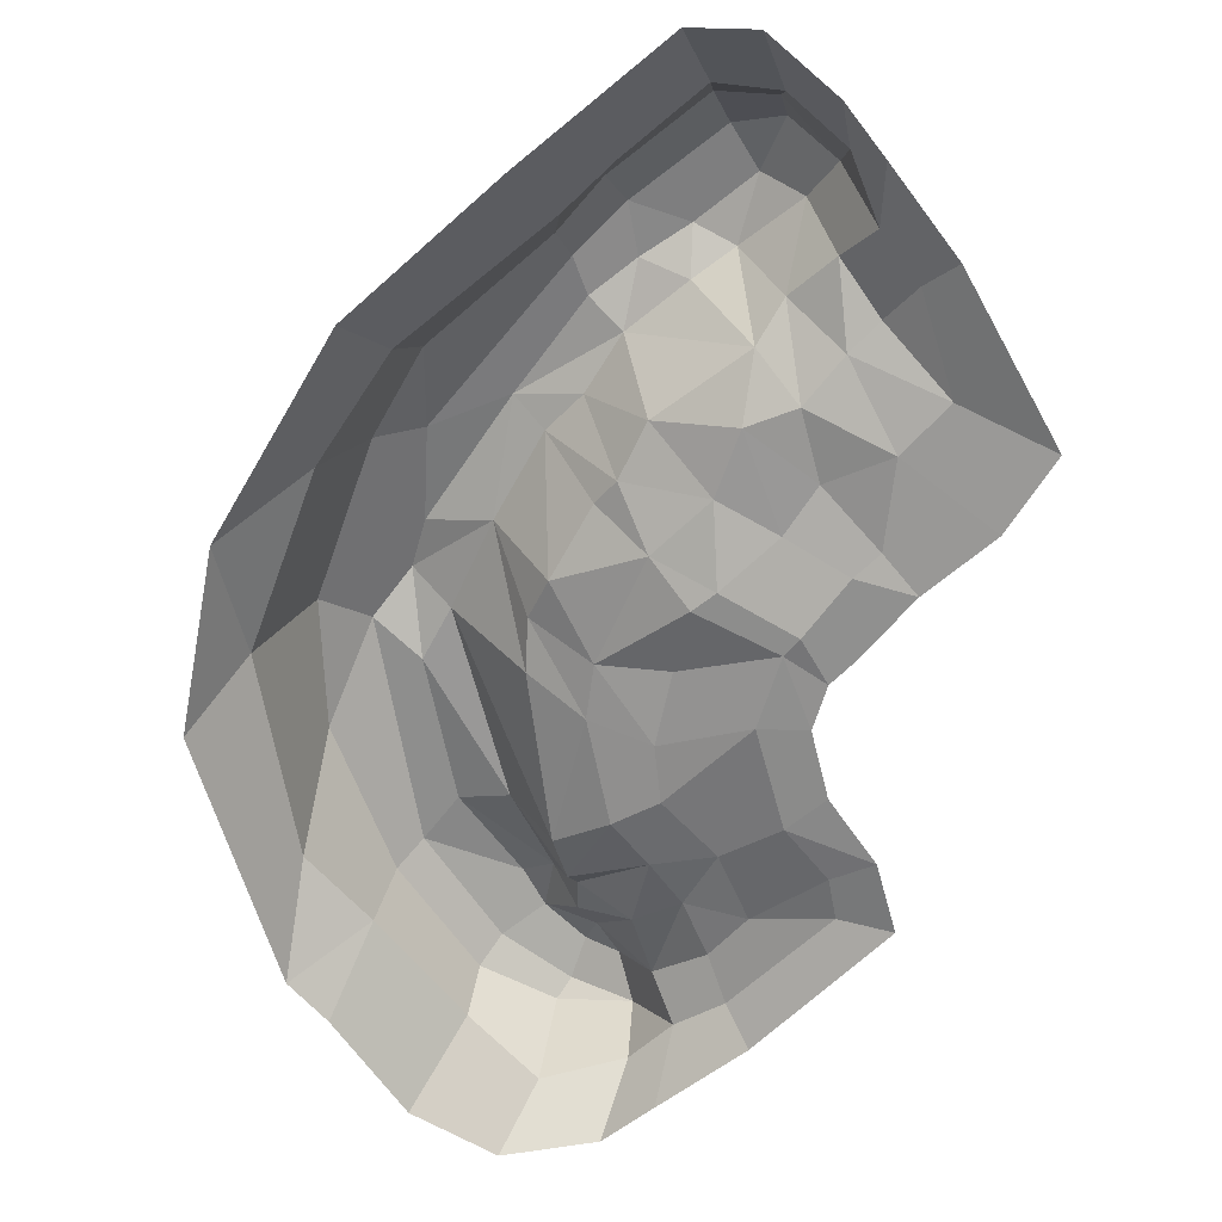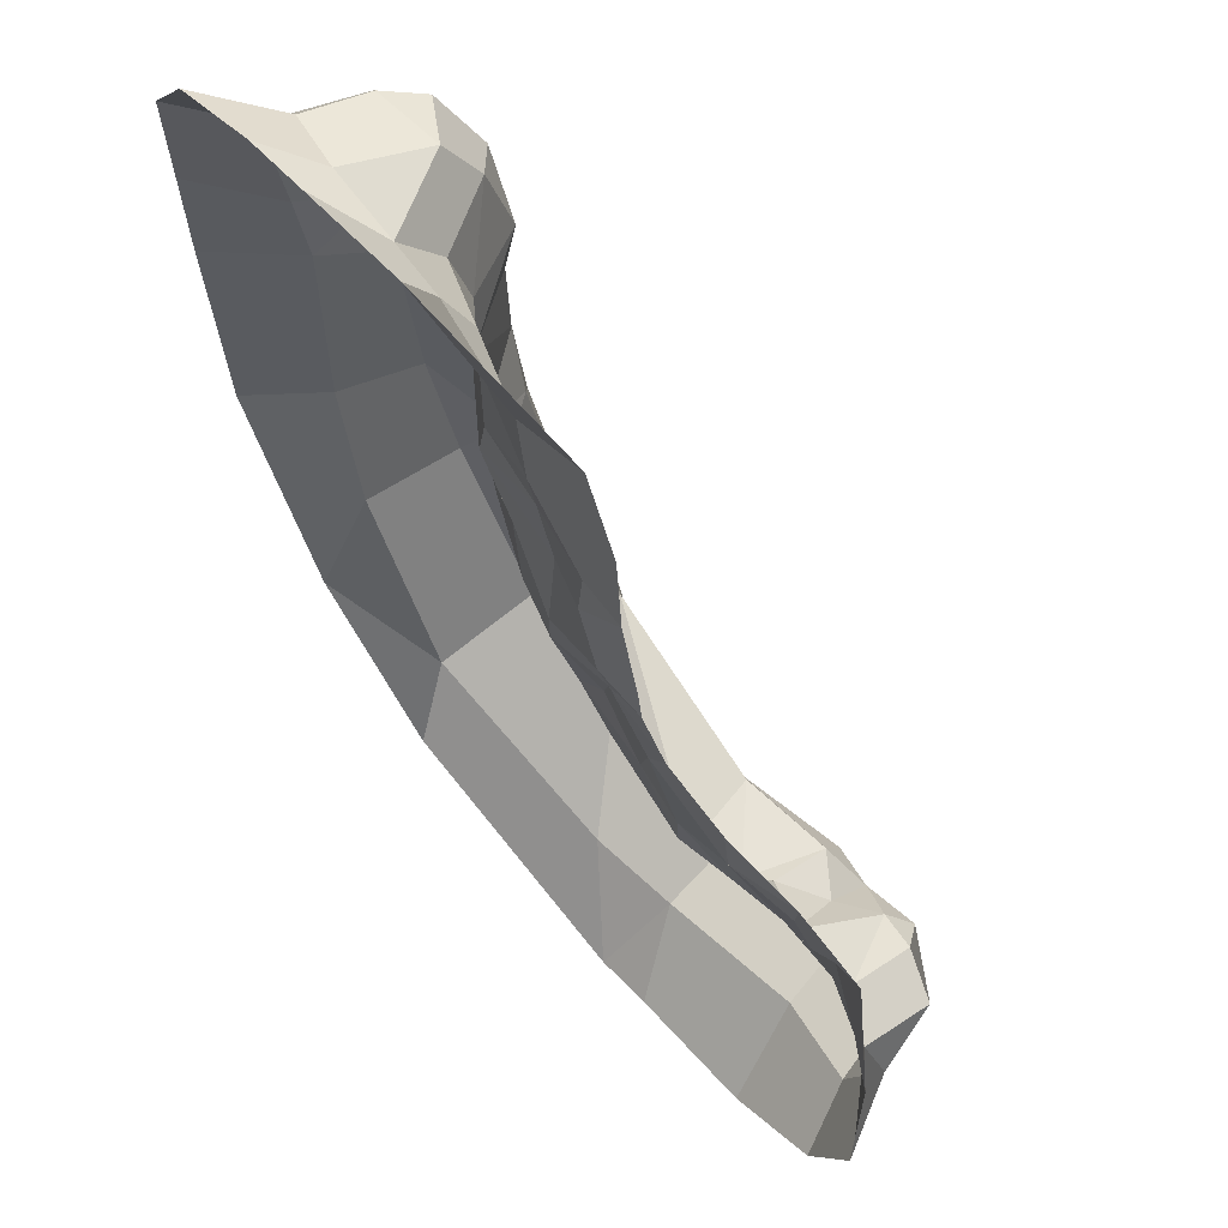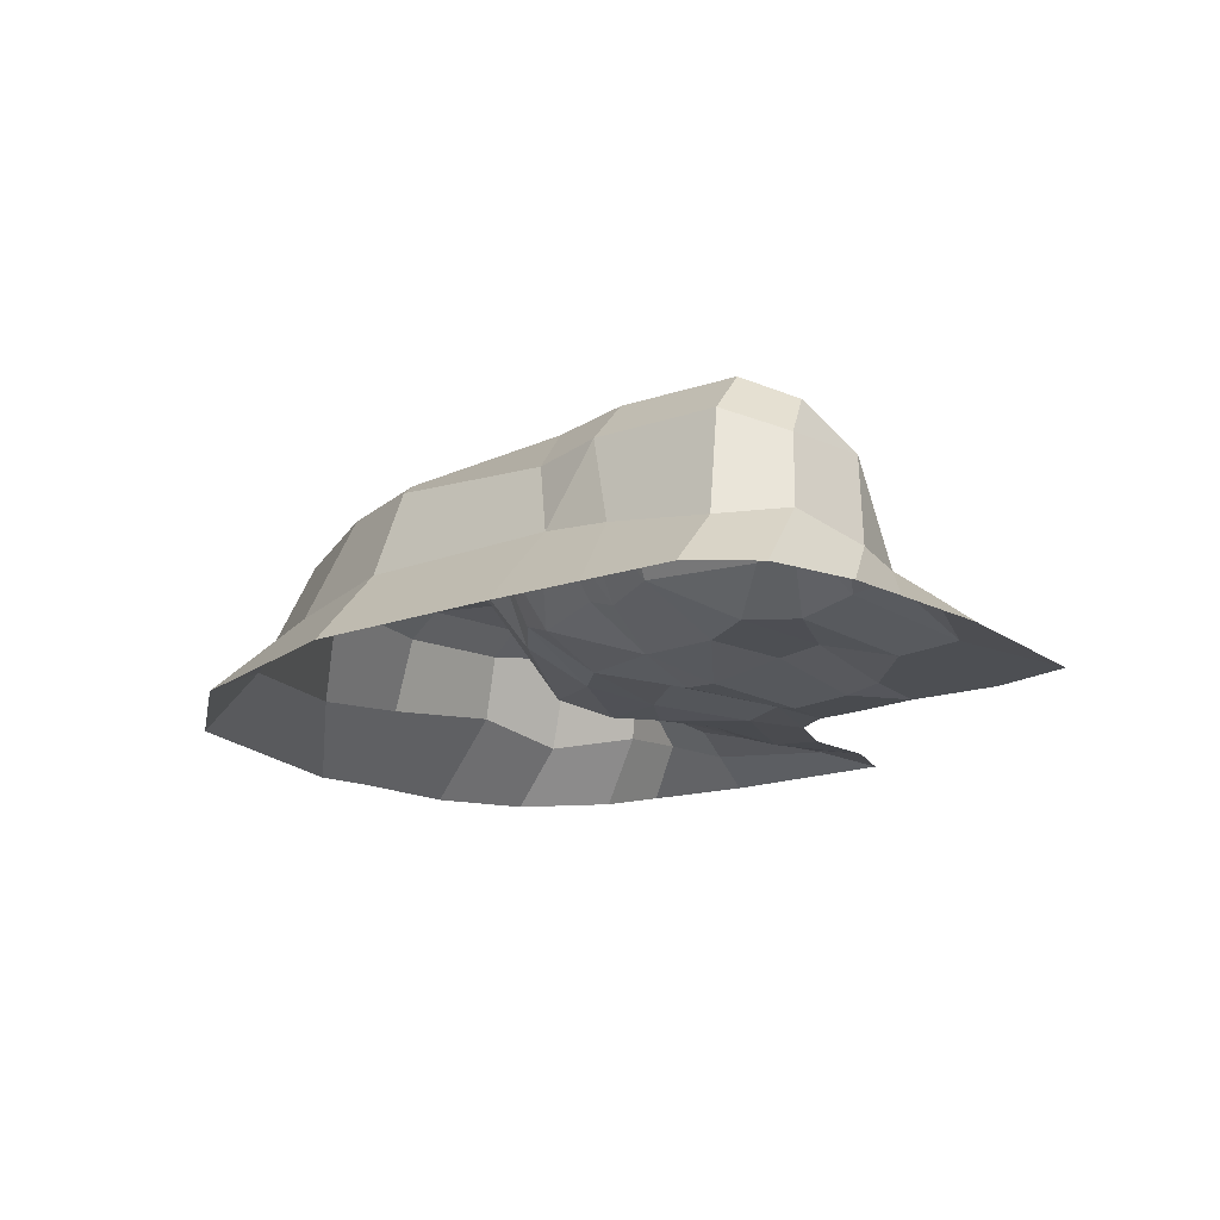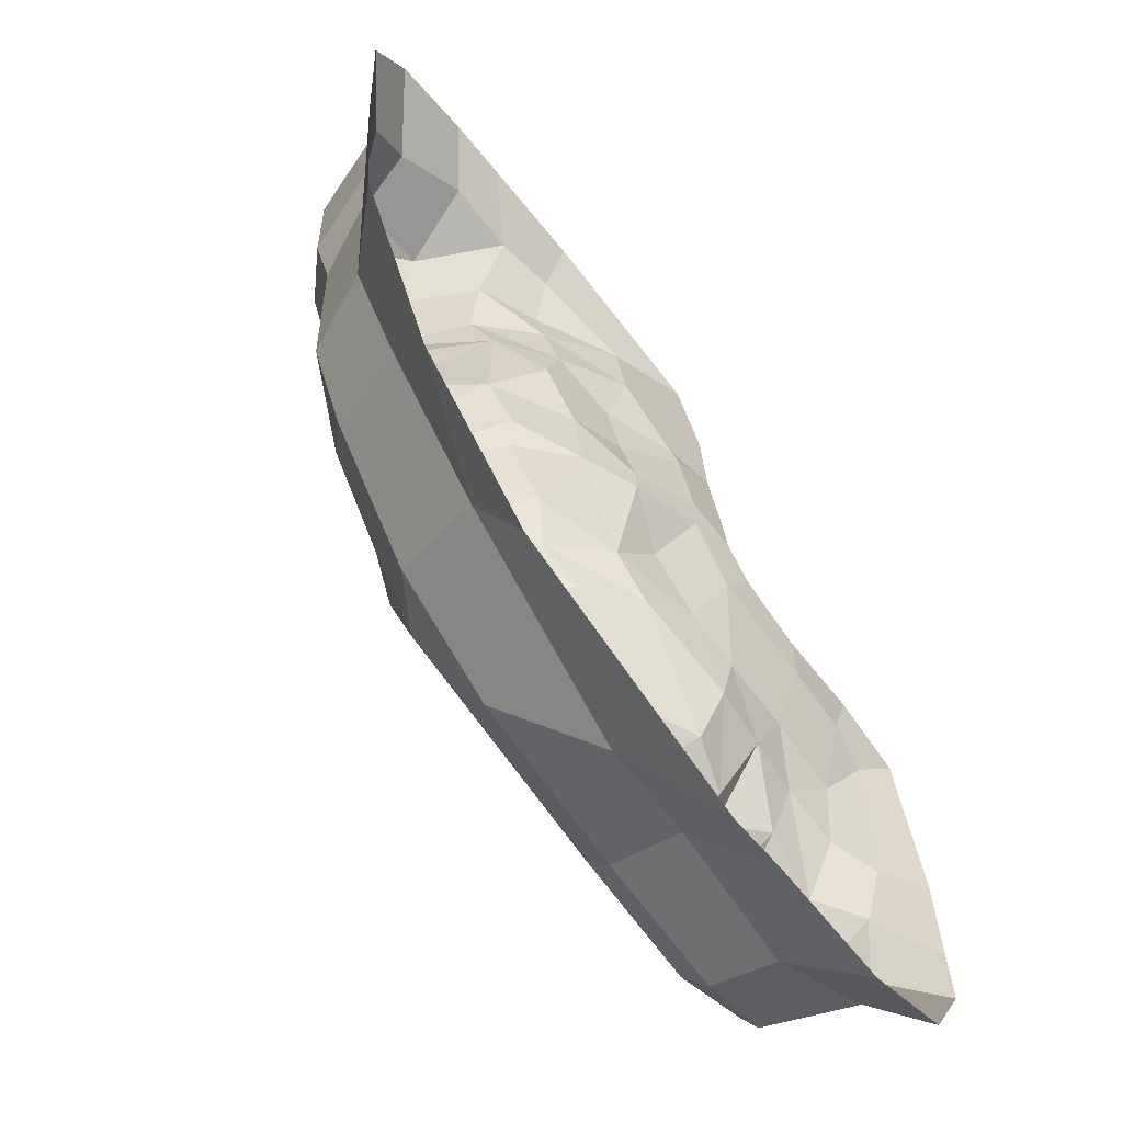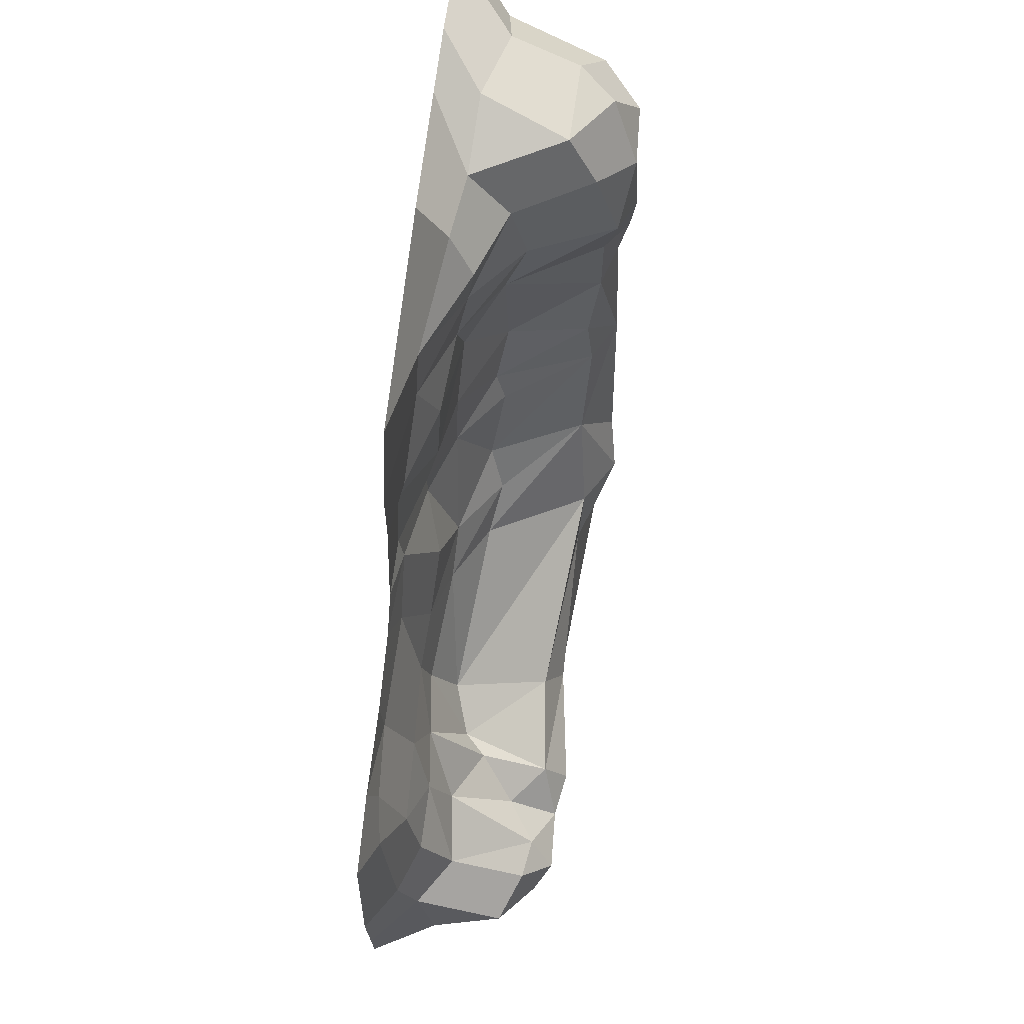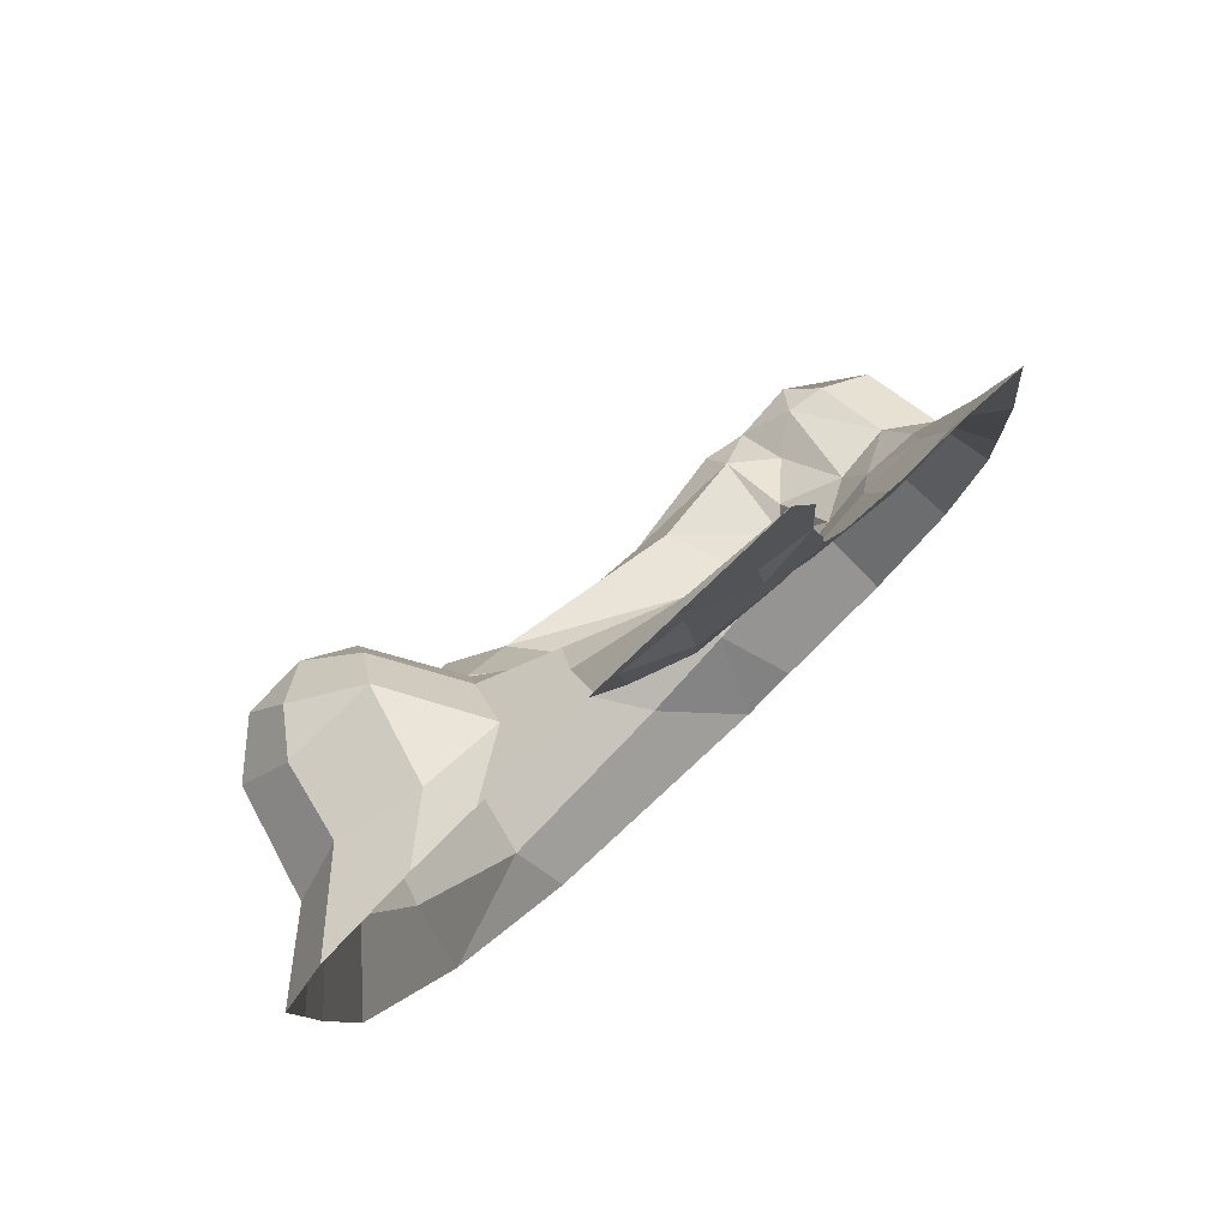
<metadata>
{"format":"obj","ext":"obj","renderer":"f3d","projection":"perspective","resolution":1024,"background":"white","views":[{"elev":-65.1,"azim":-53.3,"up":"+Y"},{"elev":61.2,"azim":47.6,"up":"+Z"},{"elev":-13.4,"azim":-52.3,"up":"+Y"},{"elev":-65.2,"azim":-51.1,"up":"+Z"},{"elev":72.6,"azim":97.4,"up":"+Z"},{"elev":77.8,"azim":-44.8,"up":"+Z"}]}
</metadata>
<code>
v 158.2 24.88 -58.99
v 313.4 31.56 -68.74
v -100.5 51.21 368.9
v -94.73 46.01 327.5
v -81.48 36.54 268.6
v -95.13 40.53 215.5
v 13.52 44.6 -28.56
v 53.84 43.08 -68.18
v 152.2 33.04 -113.1
v 330.2 46.41 -128.5
v -195.6 160.8 160.8
v 252.6 130.1 -229.1
v -238.8 181.7 345.1
v -239.3 181.7 210.5
v -203.2 180.8 38.77
v -150.4 187.9 -108.2
v 6.228 28.77 186.2
v -55.92 38.06 156.3
v 11.4 16.21 110.7
v -46.39 37.4 77.57
v 58.16 32.99 28.4
v 108.1 28.83 -29.64
v 239.3 29.68 -51.36
v 212.8 40.54 -112.3
v 269.2 47.21 -114.2
v -155.6 92.52 308.7
v -139.2 74.13 262.5
v -111.6 68.39 90.81
v -139.1 77.05 145.9
v -70.25 68.28 -18.12
v 144.9 57.89 -176.9
v -6.516 73.83 -93.37
v 212.8 95.38 -198.7
v 330.2 77.62 -194.9
v 330.2 152.3 -235
v -238.8 181.7 345.1
v -235.1 186.4 268.7
v -239.6 173.1 153.5
v -120.7 156.8 -47.24
v -69.2 168.3 -139.1
v -117.2 196.5 -150.9
v -43.17 166.2 -194.5
v 98.56 168.5 -261.5
v 210 185.9 -266.9
v 212.8 162.5 -229.7
v 310.8 181.8 -263.2
v 292.5 157.9 -234.7
v -2.294 11.78 314.2
v 12.02 16.1 80.71
v -13.98 14 380.7
v -14.29 29.51 241.8
v -163.1 76.09 368.9
v -199.4 160.4 239.3
v -162.7 159.6 45.62
v -47.19 82.36 -60.06
v 120.2 150.7 -212.4
v 192.7 74.49 -195.3
v 265.9 68.76 -172.2
v -203.5 148.6 368.9
v -196.9 171.7 290.1
v -171.6 152.9 97.42
v 252.7 178.7 -270.9
v -103.5 77.96 58.69
v 139.5 7.402 61.36
v 239.6 3.078 22.6
v 353.2 13.99 3.157
v 375.8 27.88 -140.6
v -173.9 36.65 414.5
v -219.6 120.8 413.6
v -271.4 156 396.5
v 376.2 133.1 -251.9
v 332.6 165.8 -297.7
v -113 28.7 415
v 93.81 6.083 124.1
v 375.8 46.38 -202.9
v -291 178.6 350.1
v 310.9 7.898 23.99
v -102.9 180.4 -209.8
v 251.1 170 -324.6
v 112.6 163.7 -316.3
v 63.65 7.231 252.3
v 65.47 0.6825 218.4
v 86.88 0.6503 147.8
v -288.5 178 234.9
v -279.3 169 165.5
v -227 174.3 -44.08
v 168 0 103.1
v 235.6 0 74.81
v 391.9 0 43.74
v 417.1 0 -144.2
v -229.5 0 455.7
v -292.6 0 454.7
v -378.2 0 435.7
v 417.5 0 -323.5
v 371.3 0 -414.2
v 76.94 0 430.6
v -118.7 0 456.3
v 139.2 0 141.9
v 417 0 -256.6
v -418.8 0 384.1
v 319.9 0 71.6
v 91.72 0 -453.5
v -298.5 0 -216.5
v 278.2 0 -453.2
v 149.6 0 -448.4
v 109.5 0 346.9
v 115.5 0 256
v 134.5 0 173.8
v -413.5 0 292.1
v -408.6 0 199
v -390.3 0 0.9551
v 390.3 64.41 -268.7
v 353.4 57.16 -352.4
v 262.7 79.43 -373.1
v 114.8 64.97 -372.3
v 17 60.65 -379.1
v -183.7 43.33 -273
v -288 52.57 -112.4
v -330.6 64.39 7.901
v -338.9 69.08 198.6
v -349 63.17 267.4
v -358.2 49.94 371.3
v -313.2 57.4 416.6
v -244.8 38.83 433.3
v 337.3 151.9 -319.6
v 255.6 145.3 -355.8
v 113.6 139.1 -349.1
v -48.86 140.6 -303.4
v -160.7 141 -225.9
v -257 142 -82.01
v -298.3 142.2 10.81
v -313.8 132.7 173.1
v -327.3 141 237.7
v -331 142 358.7
v -297.7 122 405.7
v -168 0 -359.3
f 3 50 4
f 4 50 48
f 4 48 5
f 6 51 17
f 48 51 5
f 5 51 6
f 18 17 19
f 6 17 18
f 18 19 20
f 20 19 49
f 20 49 7
f 49 21 7
f 7 21 22
f 7 22 8
f 8 22 9
f 9 22 1
f 9 1 24
f 24 1 23
f 25 23 2
f 24 23 25
f 10 25 2
f 26 52 4
f 4 52 3
f 59 52 26
f 5 26 4
f 59 26 60
f 6 27 5
f 5 27 26
f 60 27 53
f 26 27 60
f 18 29 6
f 6 29 27
f 53 27 11
f 11 27 29
f 28 29 18
f 61 29 28
f 11 29 61
f 20 28 18
f 28 54 61
f 28 63 54
f 7 30 20
f 63 30 54
f 39 54 30
f 55 30 7
f 39 30 55
f 32 55 8
f 8 55 7
f 39 55 32
f 39 32 40
f 9 31 8
f 40 32 31
f 8 31 32
f 31 56 40
f 9 57 31
f 31 57 56
f 24 57 9
f 24 33 57
f 56 57 45
f 45 57 33
f 58 33 24
f 12 33 58
f 45 33 12
f 25 58 24
f 12 58 47
f 25 34 58
f 47 58 34
f 34 25 10
f 47 34 35
f 13 59 36
f 59 60 36
f 60 37 36
f 37 53 14
f 14 11 38
f 15 11 61
f 15 38 11
f 15 61 54
f 54 39 15
f 39 16 15
f 39 40 41
f 39 41 16
f 40 42 41
f 56 42 40
f 56 43 42
f 45 43 56
f 45 44 43
f 12 62 45
f 44 45 62
f 47 62 12
f 47 46 62
f 35 46 47
f 20 63 28
f 20 30 63
f 23 1 64 65
f 10 2 66 67
f 52 59 69 68
f 59 13 70 69
f 46 35 71 72
f 50 3 73
f 21 49 74
f 34 10 67 75
f 13 36 76 70
f 2 77 66
f 3 52 68 73
f 35 34 75 71
f 41 42 78
f 44 62 79 80
f 51 48 81
f 19 17 82 83
f 17 51 81 82
f 49 19 83 74
f 22 21 74 64
f 1 22 64
f 2 23 65 77
f 36 37 84 76
f 37 14 84
f 14 38 85 84
f 15 16 86
f 16 41 78 86
f 42 43 80 78
f 43 44 80
f 62 46 72 79
f 38 15 86 85
f 65 64 87 88
f 67 66 89 90
f 68 69 124
f 69 70 135
f 72 71 125
f 50 73 97 96
f 74 98 87
f 75 67 90 99
f 70 76 134 135
f 66 77 101 89
f 73 68 91 97
f 71 75 112
f 78 128 129
f 80 79 126 127
f 81 48 106 107
f 48 50 96 106
f 83 82 107 108
f 82 81 107
f 83 108 98
f 74 83 98
f 64 74 87
f 65 88 101
f 77 65 101
f 76 84 133 134
f 84 85 132 133
f 86 130 131
f 86 78 129 130
f 78 80 127 128
f 79 72 125 126
f 85 86 131 132
f 112 75 99 94
f 113 112 94 95
f 114 113 95 104
f 115 114 104 105
f 115 105 102
f 116 115 102
f 117 136 103
f 118 117 103
f 119 118 103 111
f 120 119 111 110
f 121 120 110 109
f 122 121 109 100
f 123 122 100 93
f 124 123 93 92
f 68 124 92 91
f 125 71 112 113
f 126 125 113 114
f 127 126 114 115
f 128 127 115 116
f 129 128 116 117
f 130 129 117 118
f 131 130 118 119
f 132 131 119 120
f 133 132 120
f 133 120 121
f 134 133 121 122
f 135 134 122 123
f 69 135 123 124
f 117 116 102 136
f 53 11 14
f 60 53 37

</code>
